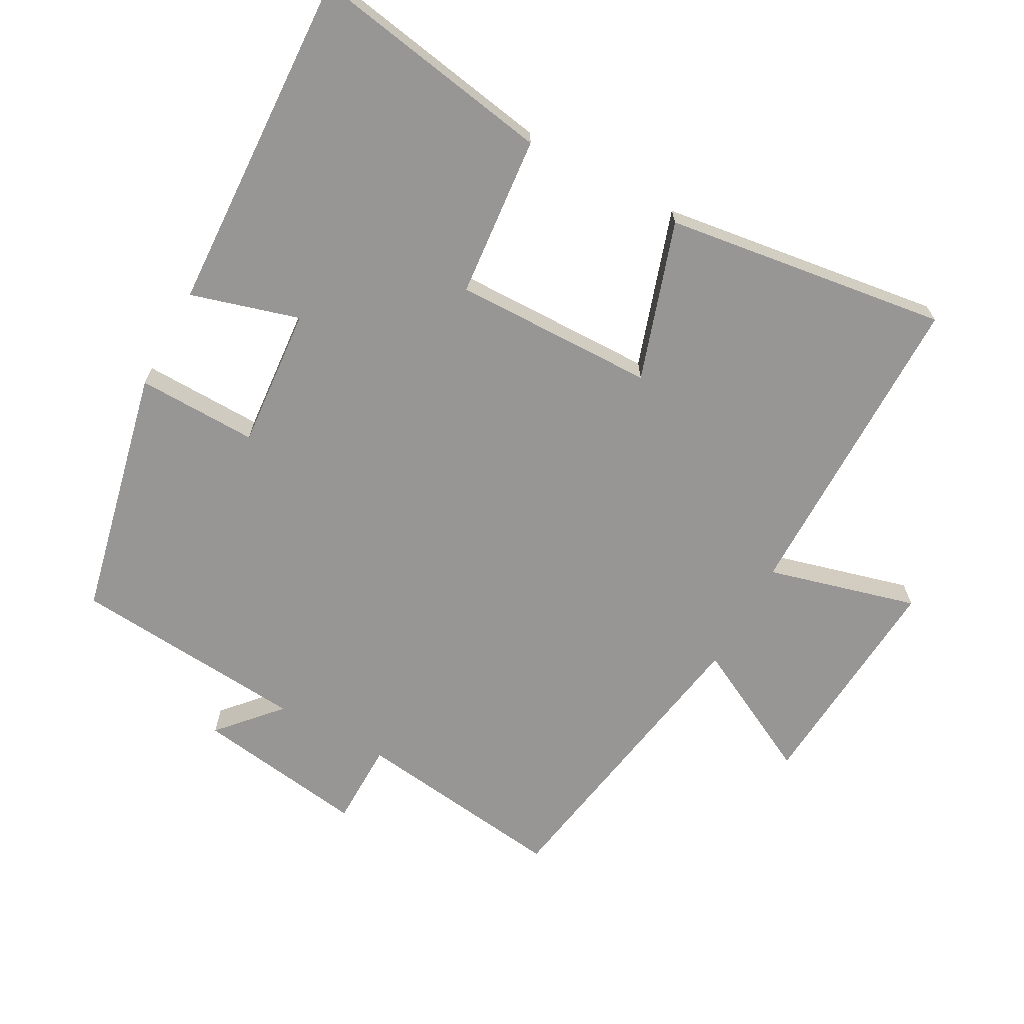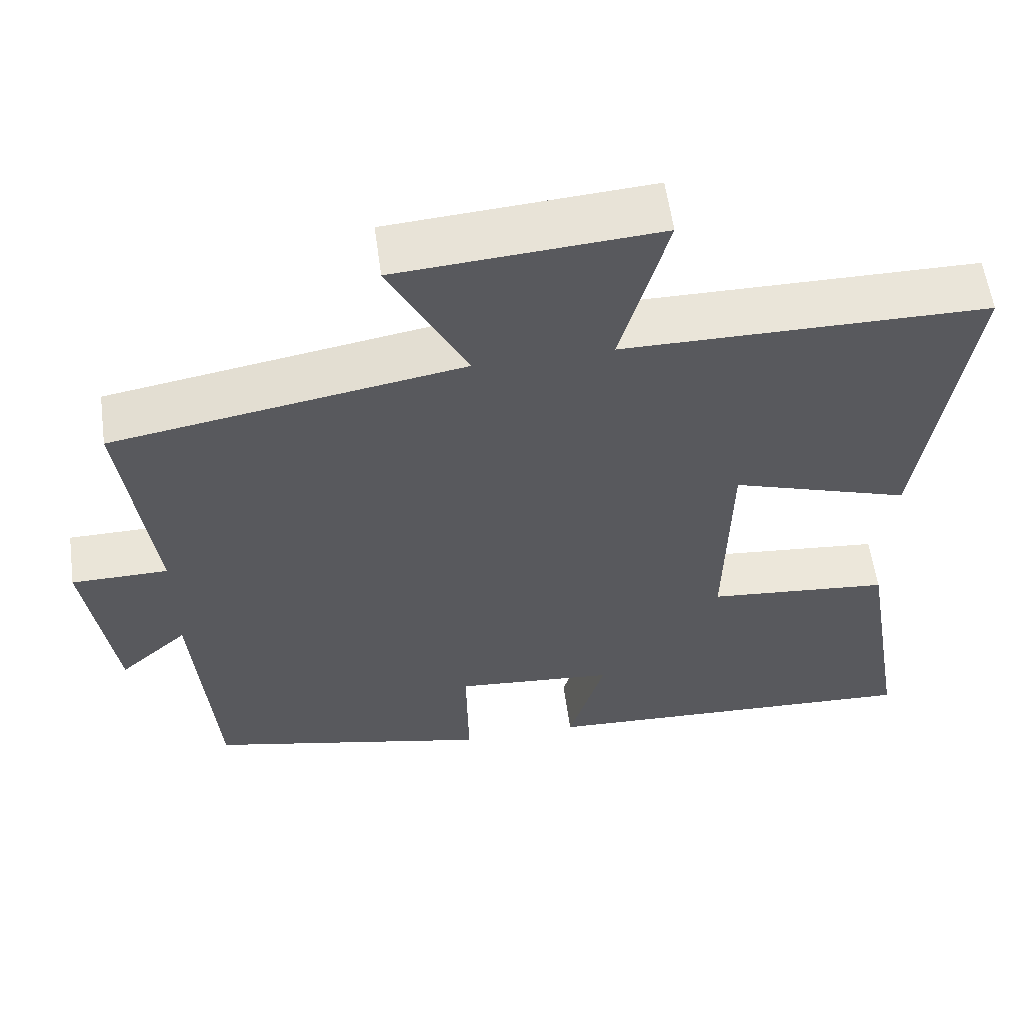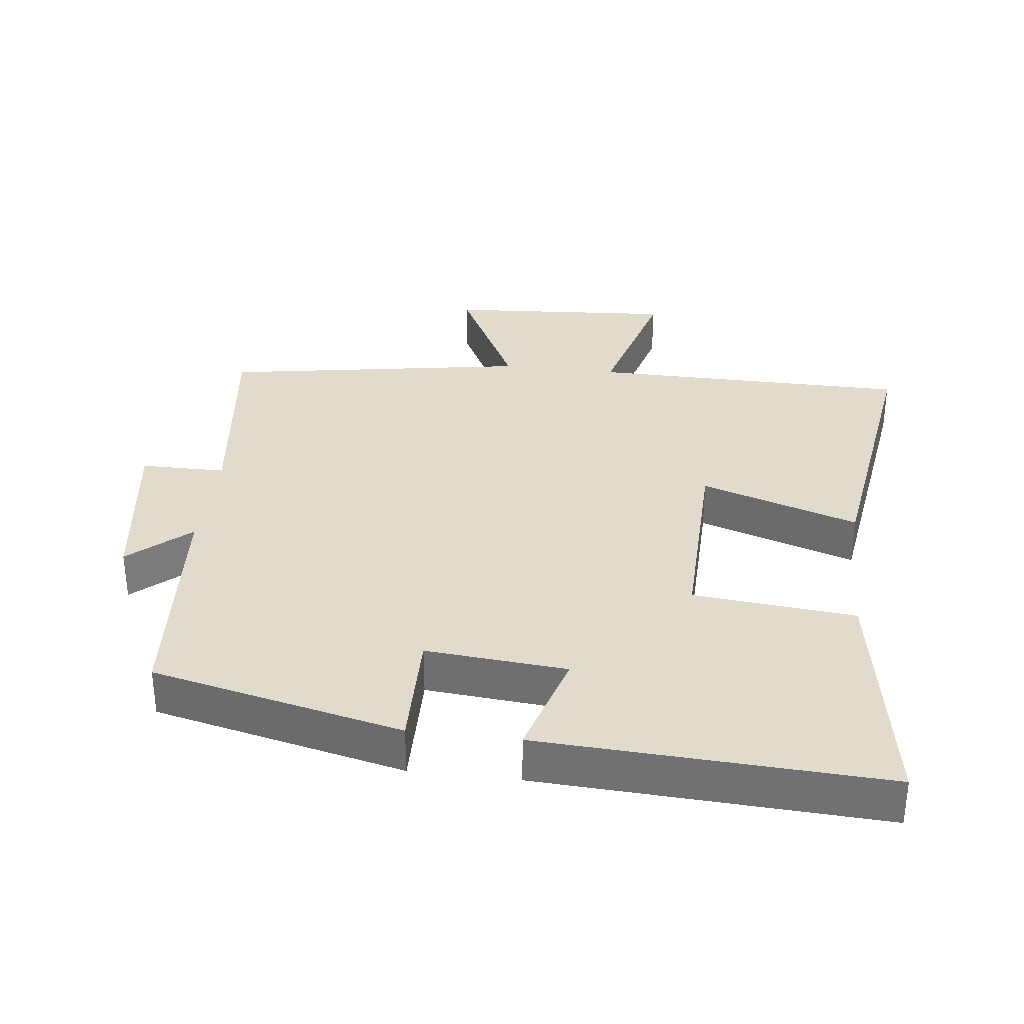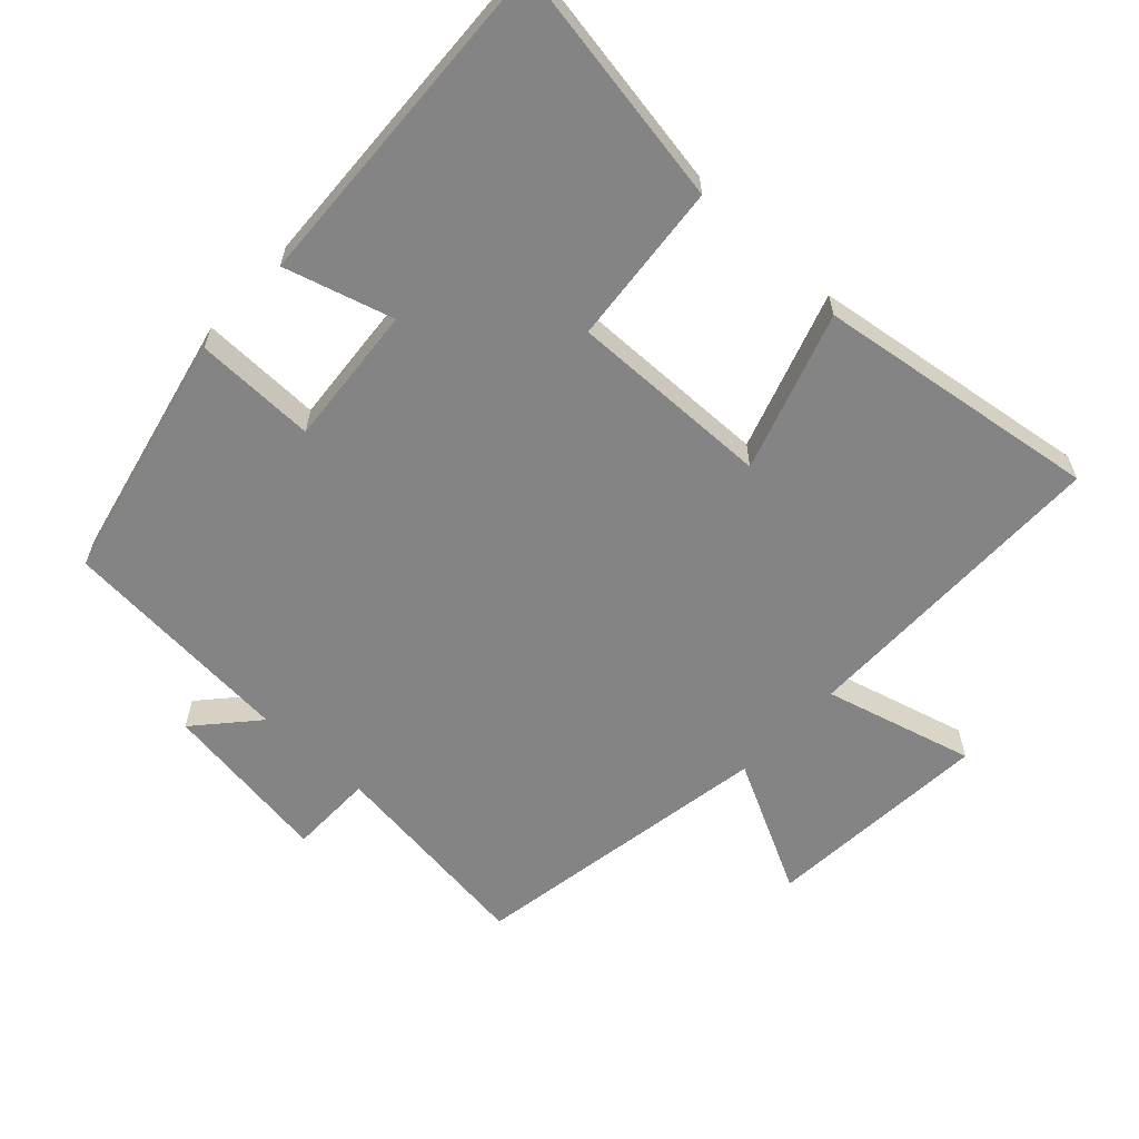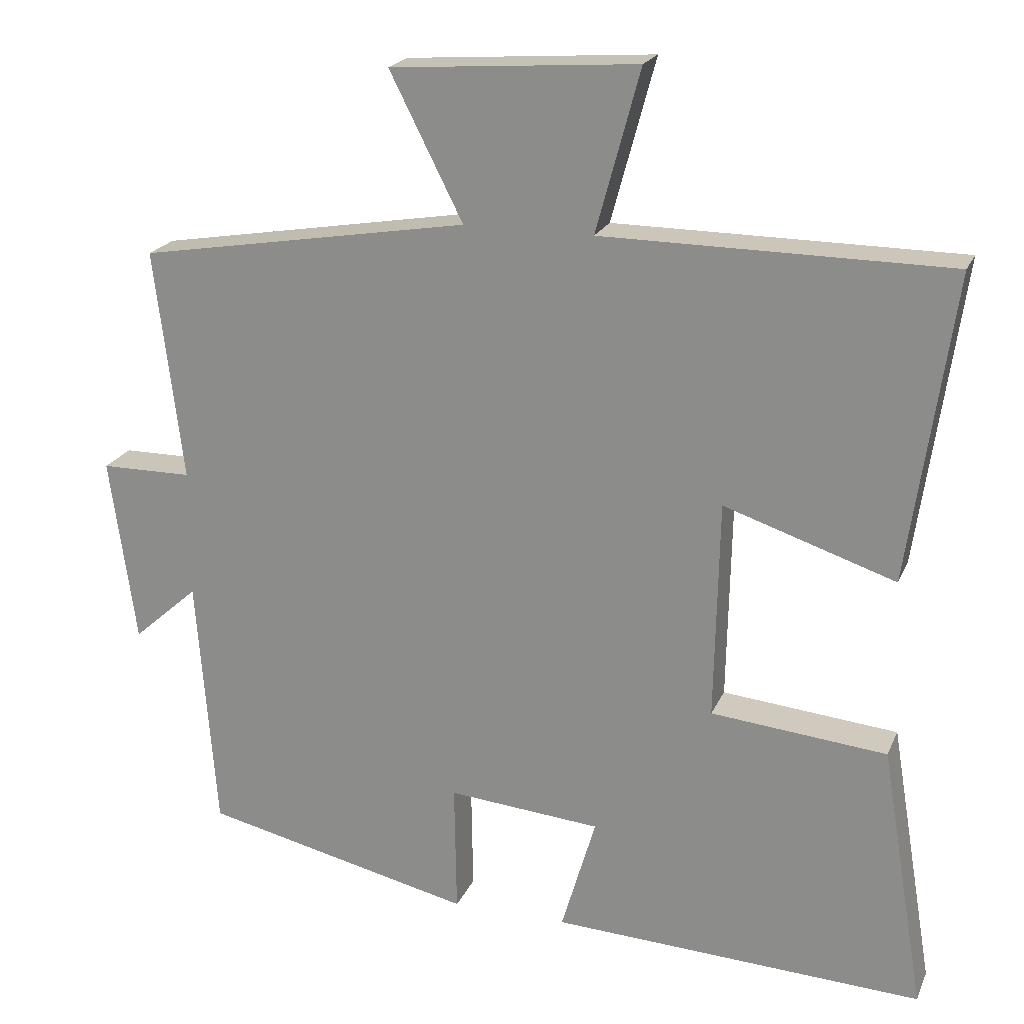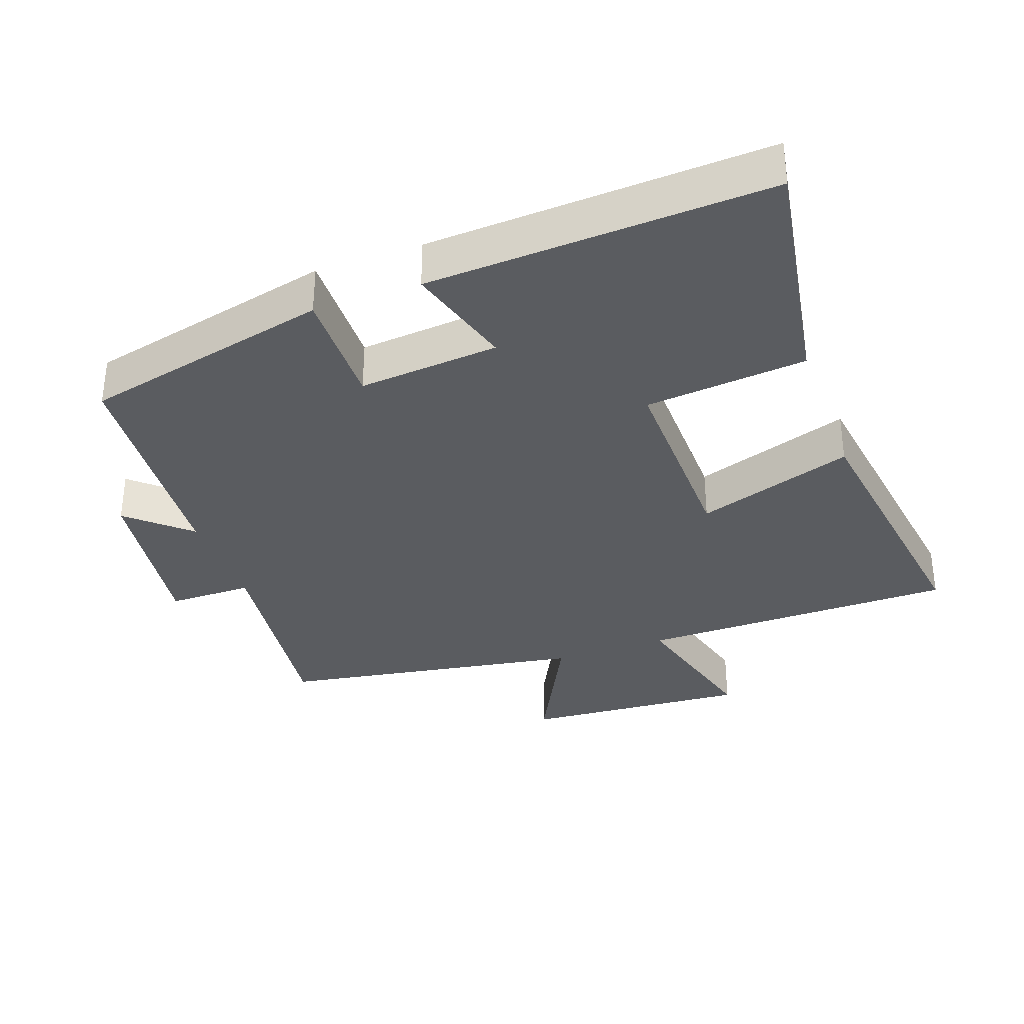
<metadata>
{"format":"obj","ext":"obj","renderer":"f3d","projection":"perspective","resolution":1024,"background":"white","views":[{"elev":-67.9,"azim":-118.9,"up":"+Y"},{"elev":58.2,"azim":172.1,"up":"+Z"},{"elev":33.3,"azim":-173.1,"up":"+Y"},{"elev":-61.3,"azim":-133.0,"up":"+Y"},{"elev":20.8,"azim":-161.3,"up":"+Z"},{"elev":-34.2,"azim":-160.2,"up":"+Y"}]}
</metadata>
<code>
v -0.56 0.07 0.497
v -0.089 0.07 0.5
v -0.149 0.07 0.721
v 0.187 0.07 0.697
v 0.087 0.07 0.5
v 0.539 0.07 0.424
v 0.5 0.07 0.109
v 0.625 0.07 0.108
v 0.589 0.07 -0.146
v 0.5 0.07 -0.067
v 0.473 0.07 -0.416
v 0.104 0.07 -0.5
v 0.107 0.07 -0.322
v -0.101 0.07 -0.34
v -0.054 0.07 -0.5
v -0.56 0.07 -0.525
v -0.5 0.07 -0.165
v -0.261 0.07 -0.142
v -0.267 0.07 0.156
v -0.5 0.07 0.079
v -0.56 0 0.497
v -0.089 0 0.5
v -0.149 0 0.721
v 0.187 0 0.697
v 0.087 0 0.5
v 0.539 0 0.424
v 0.5 0 0.109
v 0.625 0 0.108
v 0.589 0 -0.146
v 0.5 0 -0.067
v 0.473 0 -0.416
v 0.104 0 -0.5
v 0.107 0 -0.322
v -0.101 0 -0.34
v -0.054 0 -0.5
v -0.56 0 -0.525
v -0.5 0 -0.165
v -0.261 0 -0.142
v -0.267 0 0.156
v -0.5 0 0.079
f 19 20 1 2
f 18 19 2
f 16 17 18
f 15 16 18
f 14 15 18
f 13 14 18 2
f 10 11 12 13
f 10 13 2
f 7 8 9 10
f 7 10 2 3
f 5 6 7
f 5 7 3
f 3 4 5
f 22 21 40 39
f 22 39 38
f 38 37 36
f 38 36 35
f 38 35 34
f 22 38 34 33
f 33 32 31 30
f 22 33 30
f 30 29 28 27
f 23 22 30 27
f 27 26 25
f 23 27 25
f 25 24 23
f 1 21 22 2
f 2 22 23 3
f 3 23 24 4
f 4 24 25 5
f 5 25 26 6
f 6 26 27 7
f 7 27 28 8
f 8 28 29 9
f 9 29 30 10
f 10 30 31 11
f 11 31 32 12
f 12 32 33 13
f 13 33 34 14
f 14 34 35 15
f 15 35 36 16
f 16 36 37 17
f 17 37 38 18
f 18 38 39 19
f 19 39 40 20
f 20 40 21 1

</code>
